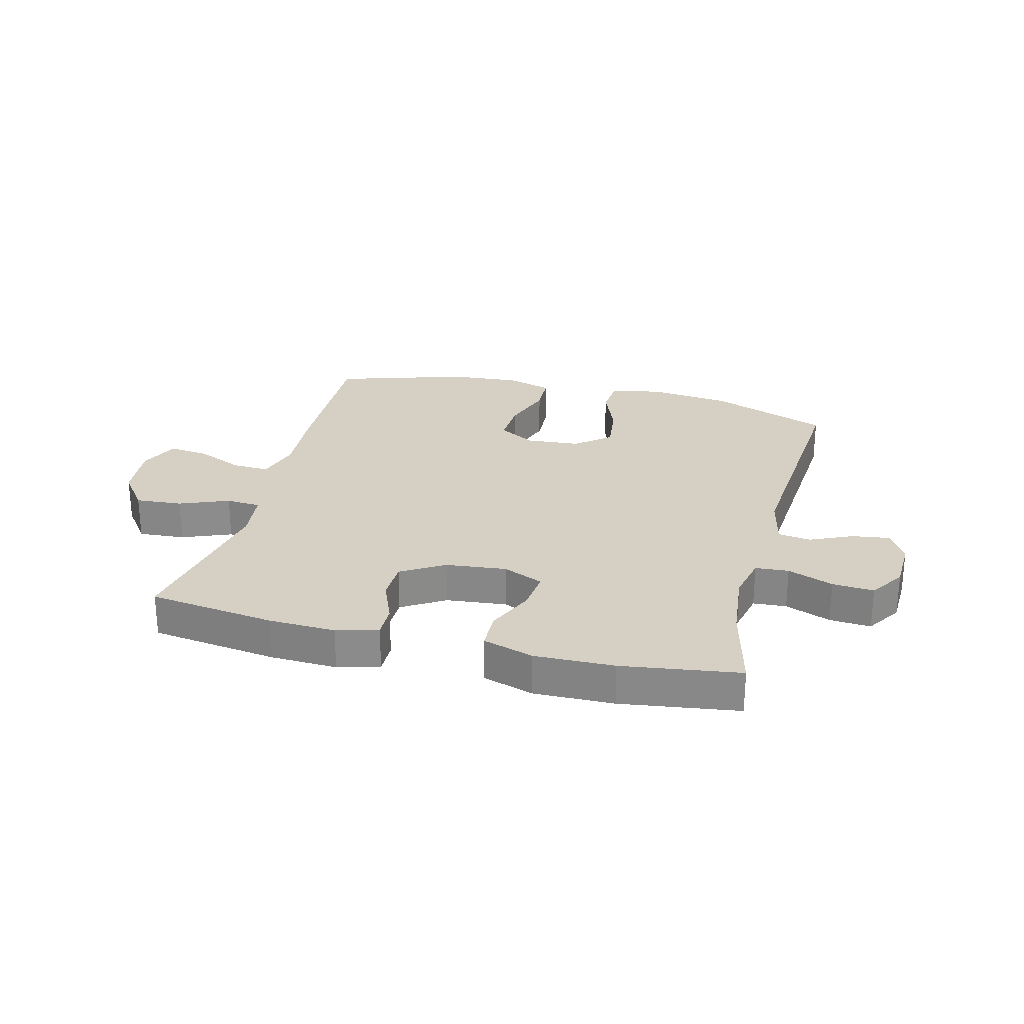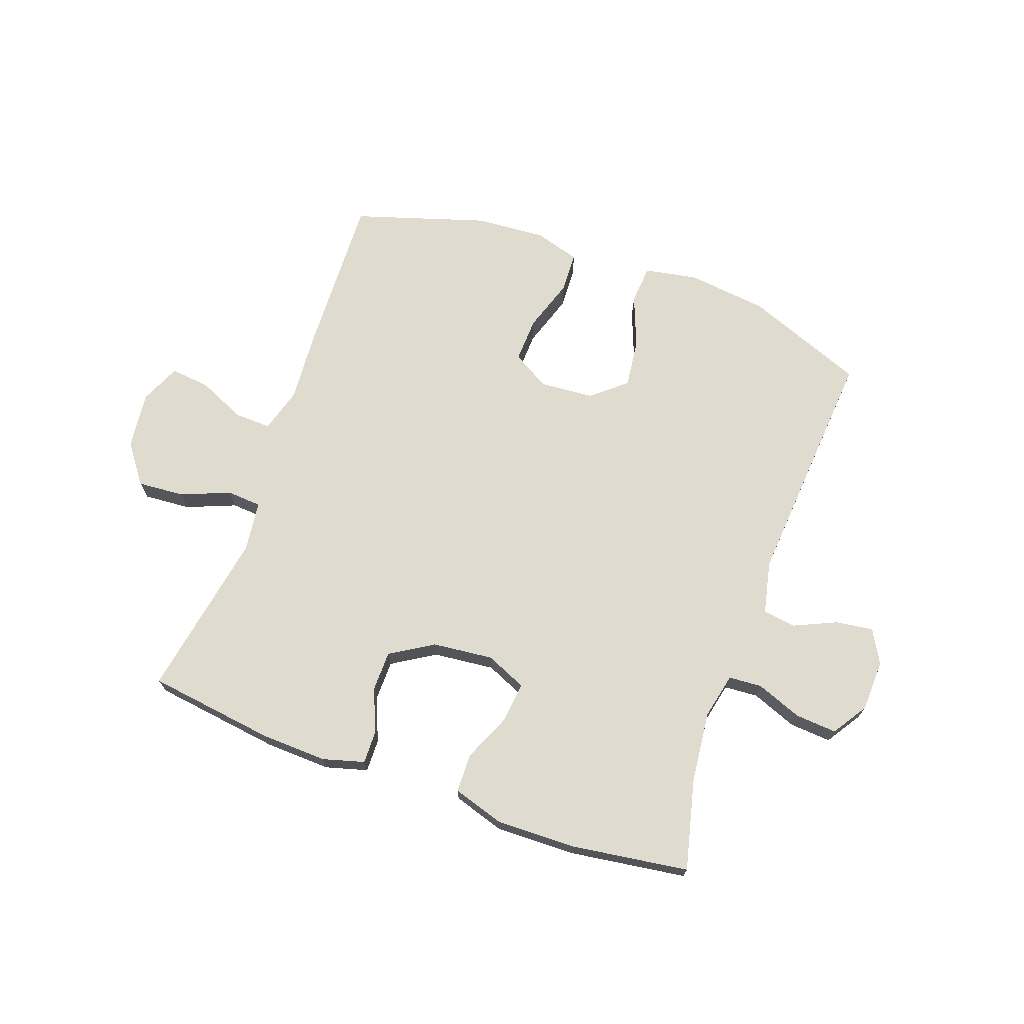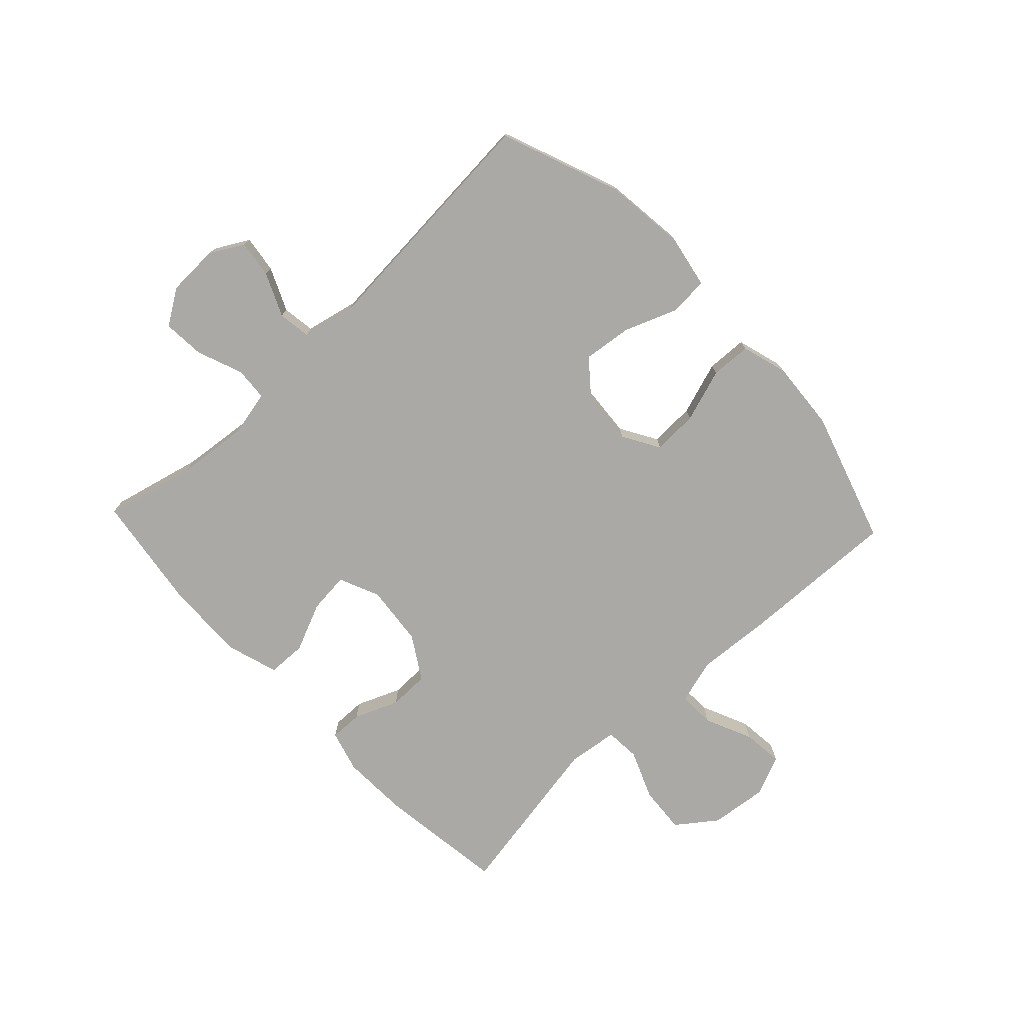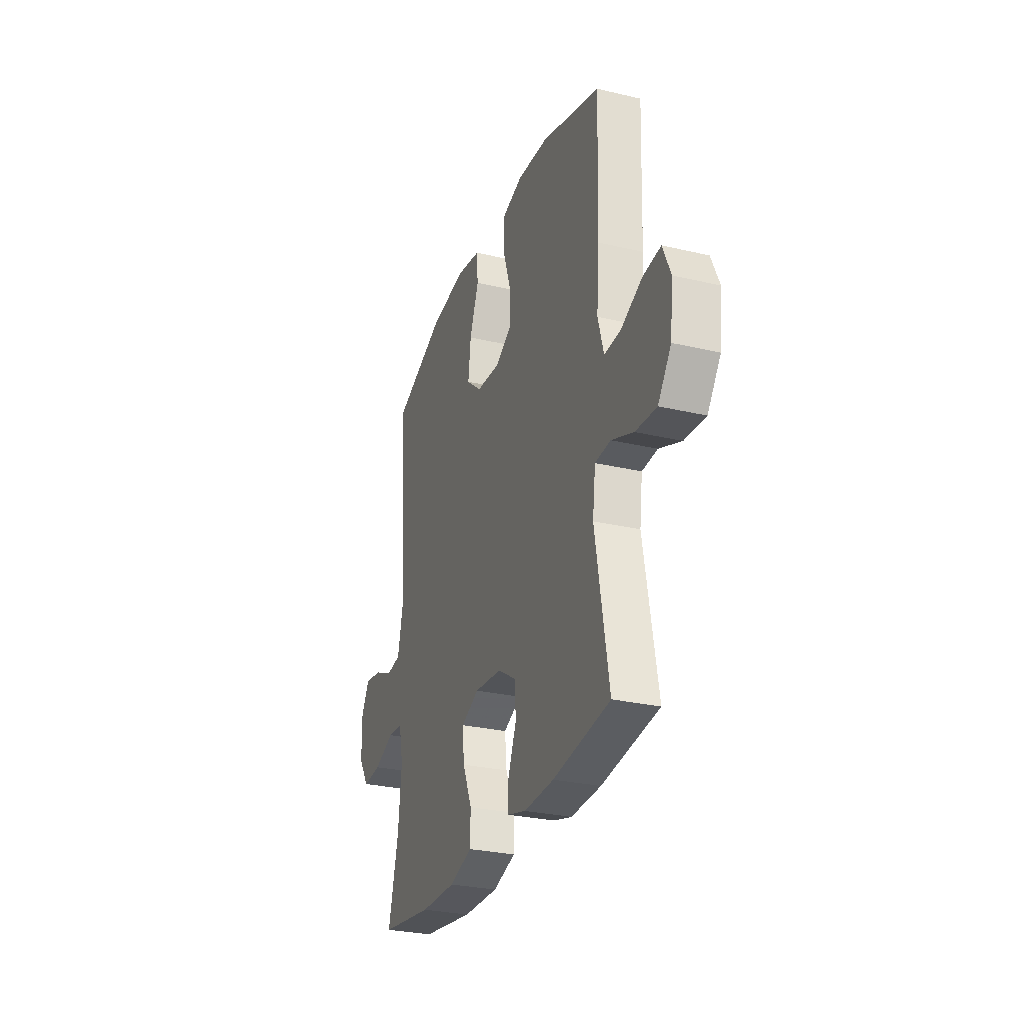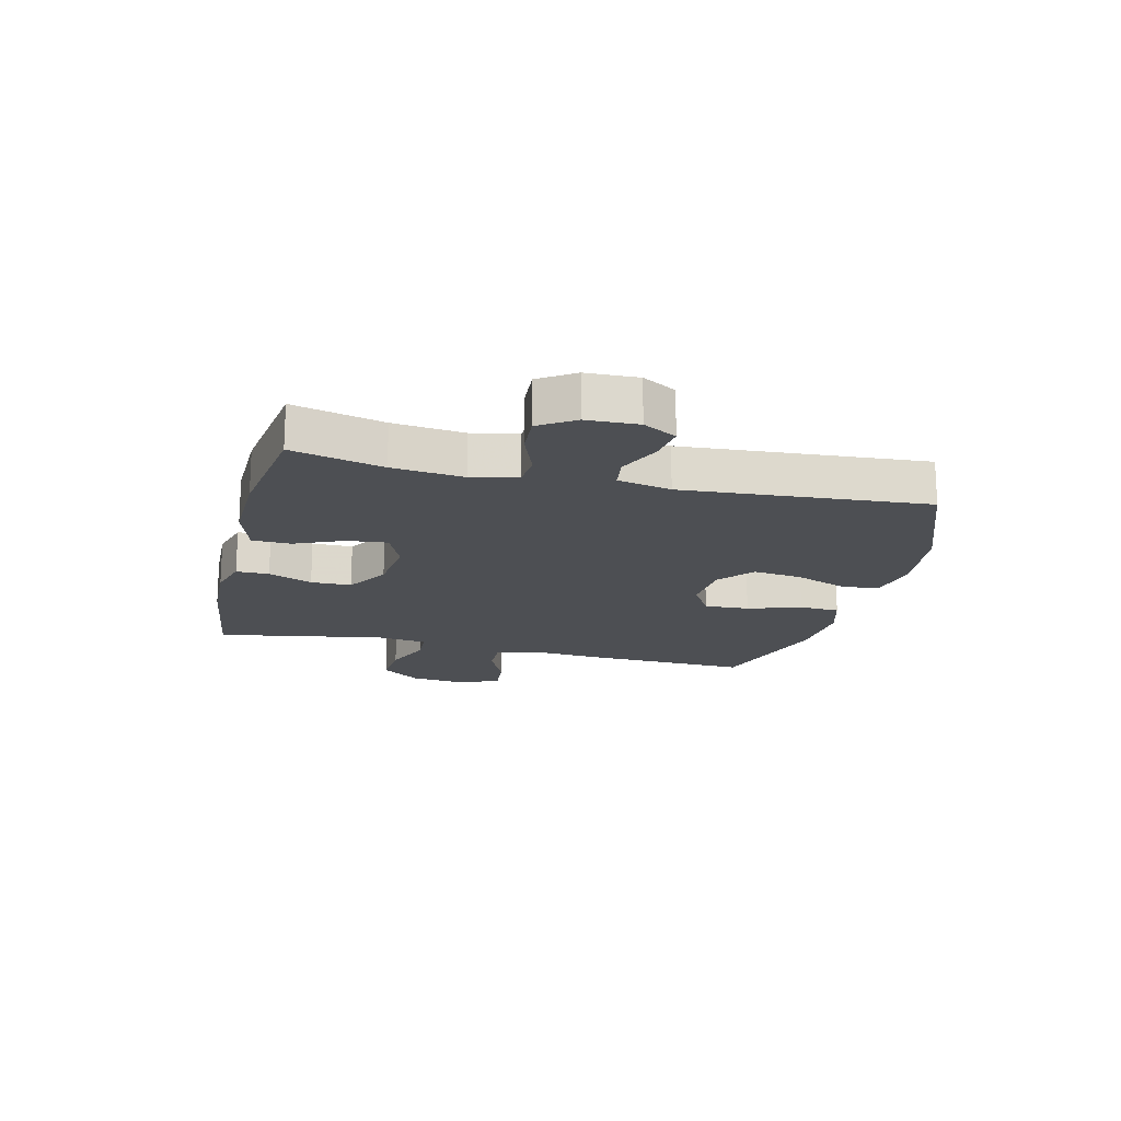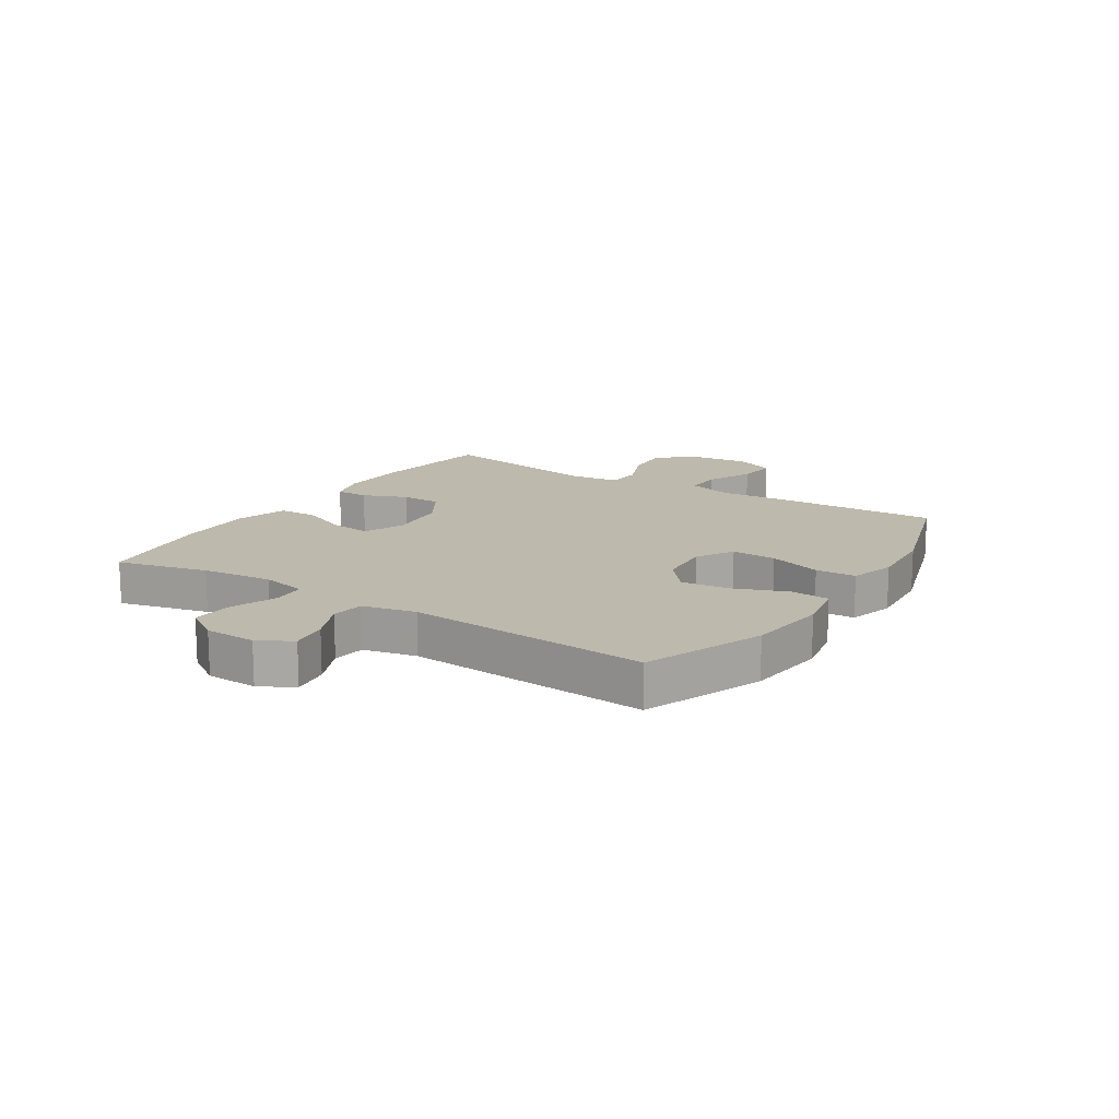
<metadata>
{"format":"obj","ext":"obj","renderer":"f3d","projection":"perspective","resolution":1024,"background":"white","views":[{"elev":26.2,"azim":-165.6,"up":"+Y"},{"elev":70.4,"azim":-160.2,"up":"+Y"},{"elev":-75.4,"azim":-46.7,"up":"+Y"},{"elev":-28.6,"azim":70.6,"up":"+Z"},{"elev":-17.8,"azim":-103.7,"up":"+Y"},{"elev":15.0,"azim":-57.4,"up":"+Y"}]}
</metadata>
<code>
v -0.5 0.07 -0.5
v -0.462 0.07 -0.345
v -0.449 0.07 -0.224
v -0.466 0.07 -0.146
v -0.523 0.07 -0.142
v -0.601 0.07 -0.172
v -0.672 0.07 -0.177
v -0.711 0.07 -0.117
v -0.714 0.07 -0.029
v -0.682 0.07 0.028
v -0.618 0.07 0.019
v -0.545 0.07 -0.014
v -0.489 0.07 -0.006
v -0.469 0.07 0.085
v -0.5 0.07 0.5
v -0.296 0.07 0.579
v -0.158 0.07 0.595
v -0.068 0.07 0.578
v -0.063 0.07 0.512
v -0.098 0.07 0.422
v -0.108 0.07 0.339
v -0.049 0.07 0.29
v 0.043 0.07 0.283
v 0.106 0.07 0.32
v 0.103 0.07 0.397
v 0.073 0.07 0.488
v 0.076 0.07 0.557
v 0.154 0.07 0.58
v 0.274 0.07 0.571
v 0.5 0.07 0.5
v 0.49 0.07 0.225
v 0.481 0.07 0.102
v 0.503 0.07 0.025
v 0.565 0.07 0.027
v 0.646 0.07 0.063
v 0.714 0.07 0.07
v 0.744 0.07 0.002
v 0.733 0.07 -0.096
v 0.683 0.07 -0.163
v 0.603 0.07 -0.157
v 0.519 0.07 -0.123
v 0.46 0.07 -0.127
v 0.449 0.07 -0.213
v 0.5 0.07 -0.5
v 0.283 0.07 -0.529
v 0.169 0.07 -0.533
v 0.098 0.07 -0.513
v 0.099 0.07 -0.457
v 0.13 0.07 -0.382
v 0.129 0.07 -0.313
v 0.056 0.07 -0.268
v -0.048 0.07 -0.257
v -0.117 0.07 -0.287
v -0.11 0.07 -0.356
v -0.074 0.07 -0.439
v -0.076 0.07 -0.505
v -0.163 0.07 -0.532
v -0.299 0.07 -0.529
v -0.5 0 -0.5
v -0.462 0 -0.345
v -0.449 0 -0.224
v -0.466 0 -0.146
v -0.523 0 -0.142
v -0.601 0 -0.172
v -0.672 0 -0.177
v -0.711 0 -0.117
v -0.714 0 -0.029
v -0.682 0 0.028
v -0.618 0 0.019
v -0.545 0 -0.014
v -0.489 0 -0.006
v -0.469 0 0.085
v -0.5 0 0.5
v -0.296 0 0.579
v -0.158 0 0.595
v -0.068 0 0.578
v -0.063 0 0.512
v -0.098 0 0.422
v -0.108 0 0.339
v -0.049 0 0.29
v 0.043 0 0.283
v 0.106 0 0.32
v 0.103 0 0.397
v 0.073 0 0.488
v 0.076 0 0.557
v 0.154 0 0.58
v 0.274 0 0.571
v 0.5 0 0.5
v 0.49 0 0.225
v 0.481 0 0.102
v 0.503 0 0.025
v 0.565 0 0.027
v 0.646 0 0.063
v 0.714 0 0.07
v 0.744 0 0.002
v 0.733 0 -0.096
v 0.683 0 -0.163
v 0.603 0 -0.157
v 0.519 0 -0.123
v 0.46 0 -0.127
v 0.449 0 -0.213
v 0.5 0 -0.5
v 0.283 0 -0.529
v 0.169 0 -0.533
v 0.098 0 -0.513
v 0.099 0 -0.457
v 0.13 0 -0.382
v 0.129 0 -0.313
v 0.056 0 -0.268
v -0.048 0 -0.257
v -0.117 0 -0.287
v -0.11 0 -0.356
v -0.074 0 -0.439
v -0.076 0 -0.505
v -0.163 0 -0.532
v -0.299 0 -0.529
f 57 58 1 2
f 54 55 56 57
f 53 54 57 2
f 52 53 2 3
f 46 47 48 49
f 46 49 50
f 43 44 45 46
f 42 43 46 50
f 38 39 40 41
f 38 41 42
f 37 38 42
f 34 35 36 37
f 33 34 37 42
f 32 33 42 50
f 25 26 27 28
f 24 25 28 29
f 17 18 19 20
f 17 20 21
f 14 15 16 17
f 13 14 17 21
f 9 10 11 12
f 7 8 9 12
f 5 6 7 12
f 4 5 12 13
f 52 3 4 13
f 51 52 13 21
f 50 51 21 22
f 32 50 22 23
f 31 32 23 24
f 24 29 30 31
f 60 59 116 115
f 115 114 113 112
f 60 115 112 111
f 61 60 111 110
f 107 106 105 104
f 108 107 104
f 104 103 102 101
f 108 104 101 100
f 99 98 97 96
f 100 99 96
f 100 96 95
f 95 94 93 92
f 100 95 92 91
f 108 100 91 90
f 86 85 84 83
f 87 86 83 82
f 78 77 76 75
f 79 78 75
f 75 74 73 72
f 79 75 72 71
f 70 69 68 67
f 70 67 66 65
f 70 65 64 63
f 71 70 63 62
f 71 62 61 110
f 79 71 110 109
f 80 79 109 108
f 81 80 108 90
f 82 81 90 89
f 89 88 87 82
f 1 59 60 2
f 2 60 61 3
f 3 61 62 4
f 4 62 63 5
f 5 63 64 6
f 6 64 65 7
f 7 65 66 8
f 8 66 67 9
f 9 67 68 10
f 10 68 69 11
f 11 69 70 12
f 12 70 71 13
f 13 71 72 14
f 14 72 73 15
f 15 73 74 16
f 16 74 75 17
f 17 75 76 18
f 18 76 77 19
f 19 77 78 20
f 20 78 79 21
f 21 79 80 22
f 22 80 81 23
f 23 81 82 24
f 24 82 83 25
f 25 83 84 26
f 26 84 85 27
f 27 85 86 28
f 28 86 87 29
f 29 87 88 30
f 30 88 89 31
f 31 89 90 32
f 32 90 91 33
f 33 91 92 34
f 34 92 93 35
f 35 93 94 36
f 36 94 95 37
f 37 95 96 38
f 38 96 97 39
f 39 97 98 40
f 40 98 99 41
f 41 99 100 42
f 42 100 101 43
f 43 101 102 44
f 44 102 103 45
f 45 103 104 46
f 46 104 105 47
f 47 105 106 48
f 48 106 107 49
f 49 107 108 50
f 50 108 109 51
f 51 109 110 52
f 52 110 111 53
f 53 111 112 54
f 54 112 113 55
f 55 113 114 56
f 56 114 115 57
f 57 115 116 58
f 58 116 59 1

</code>
